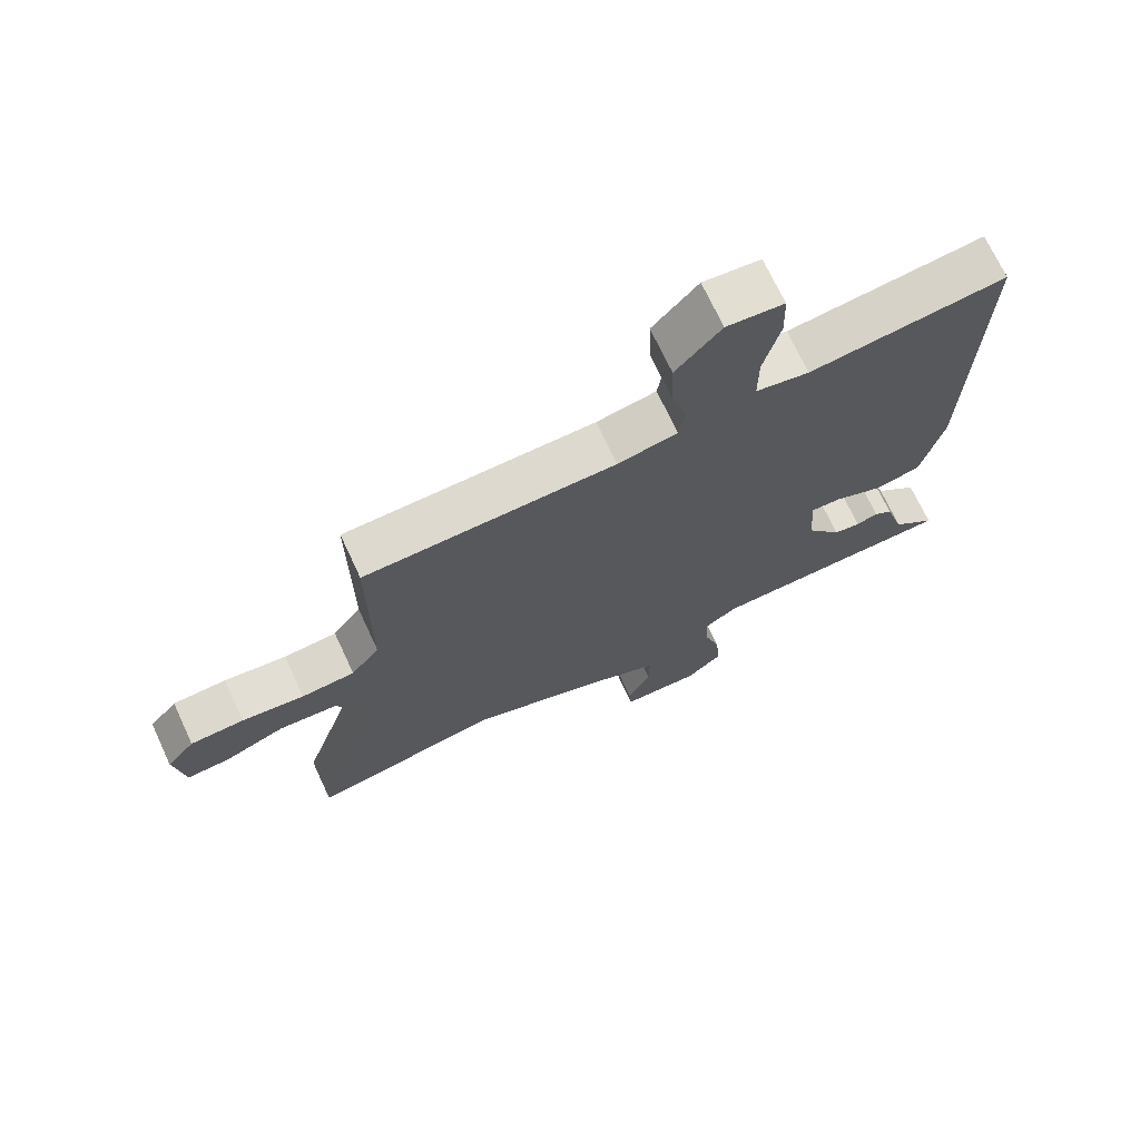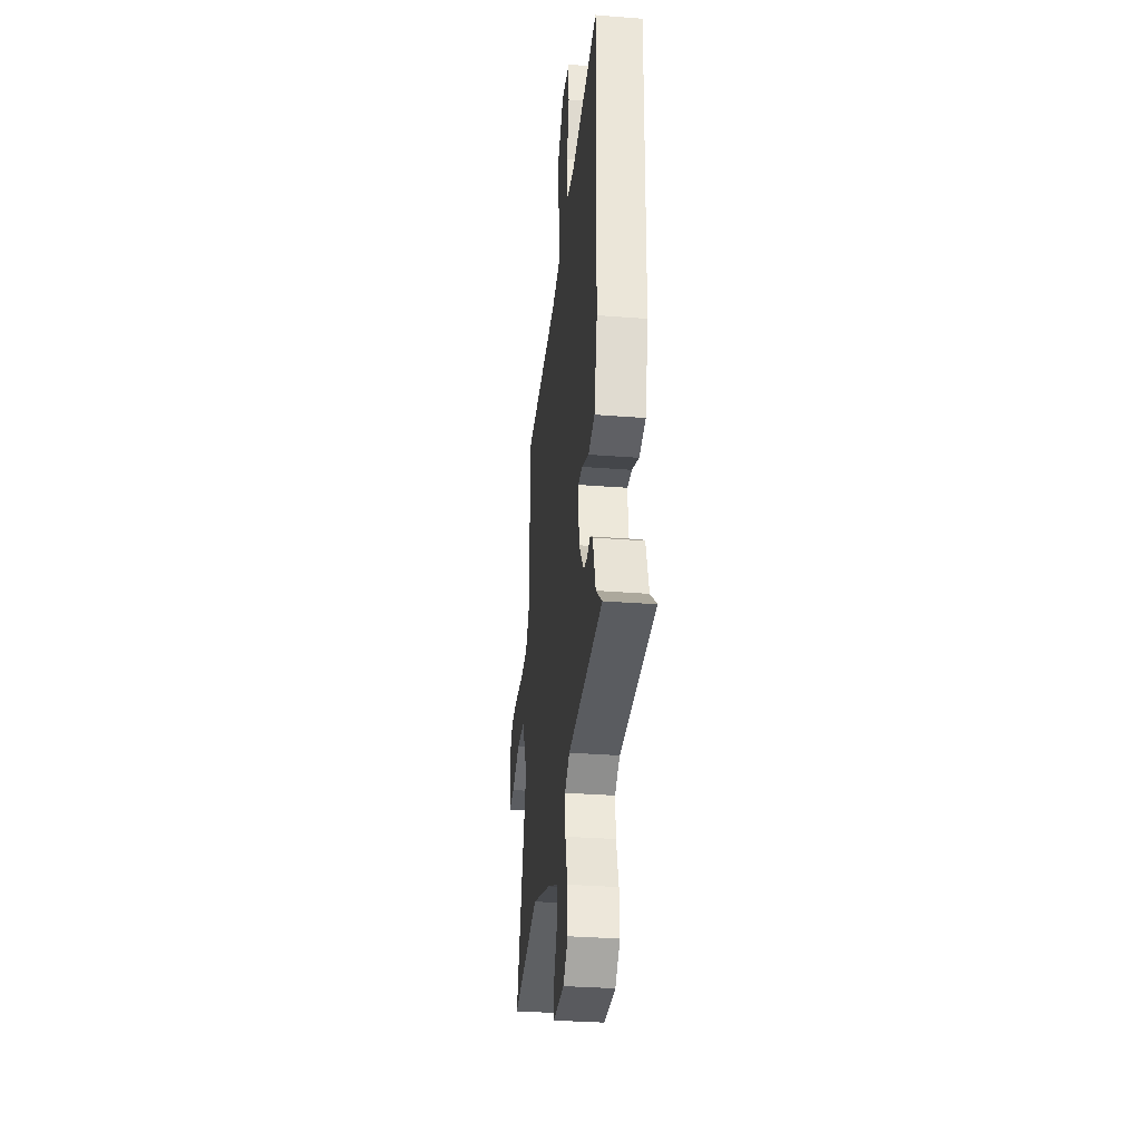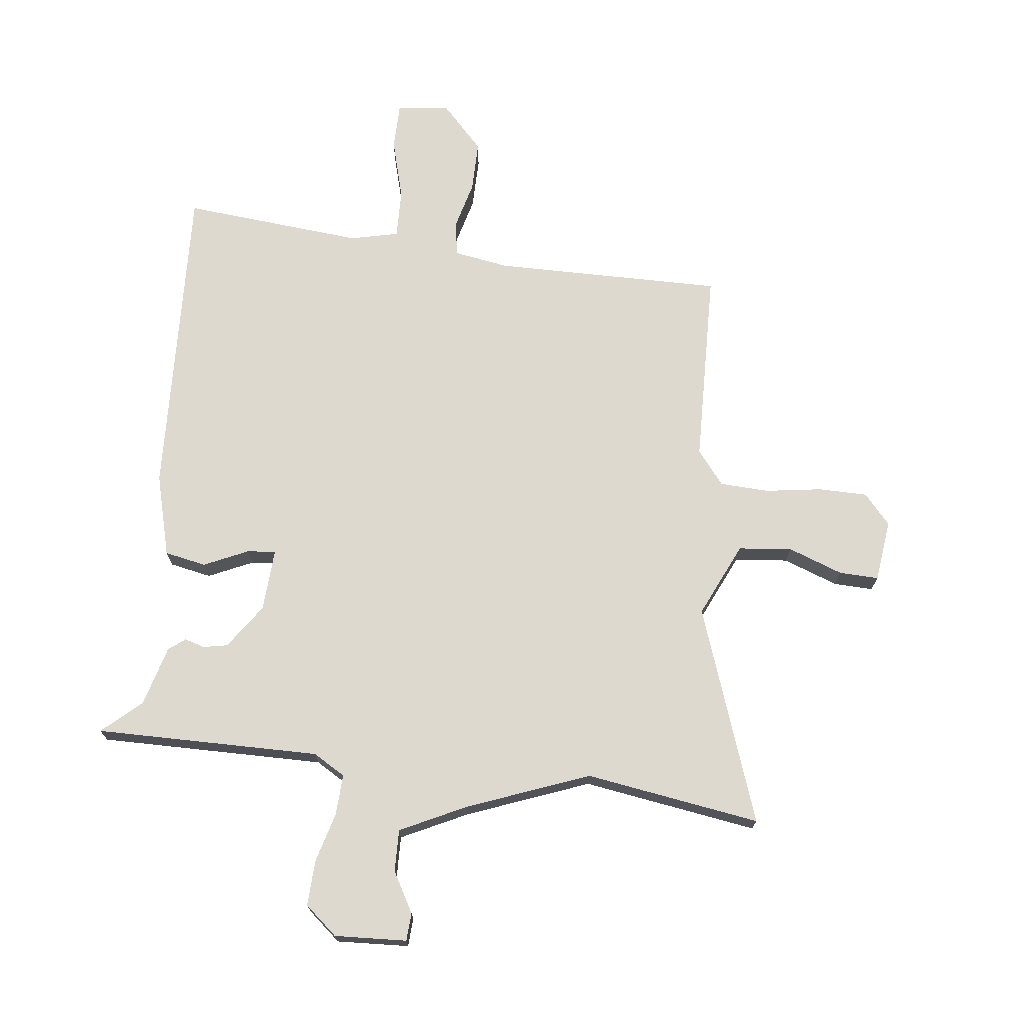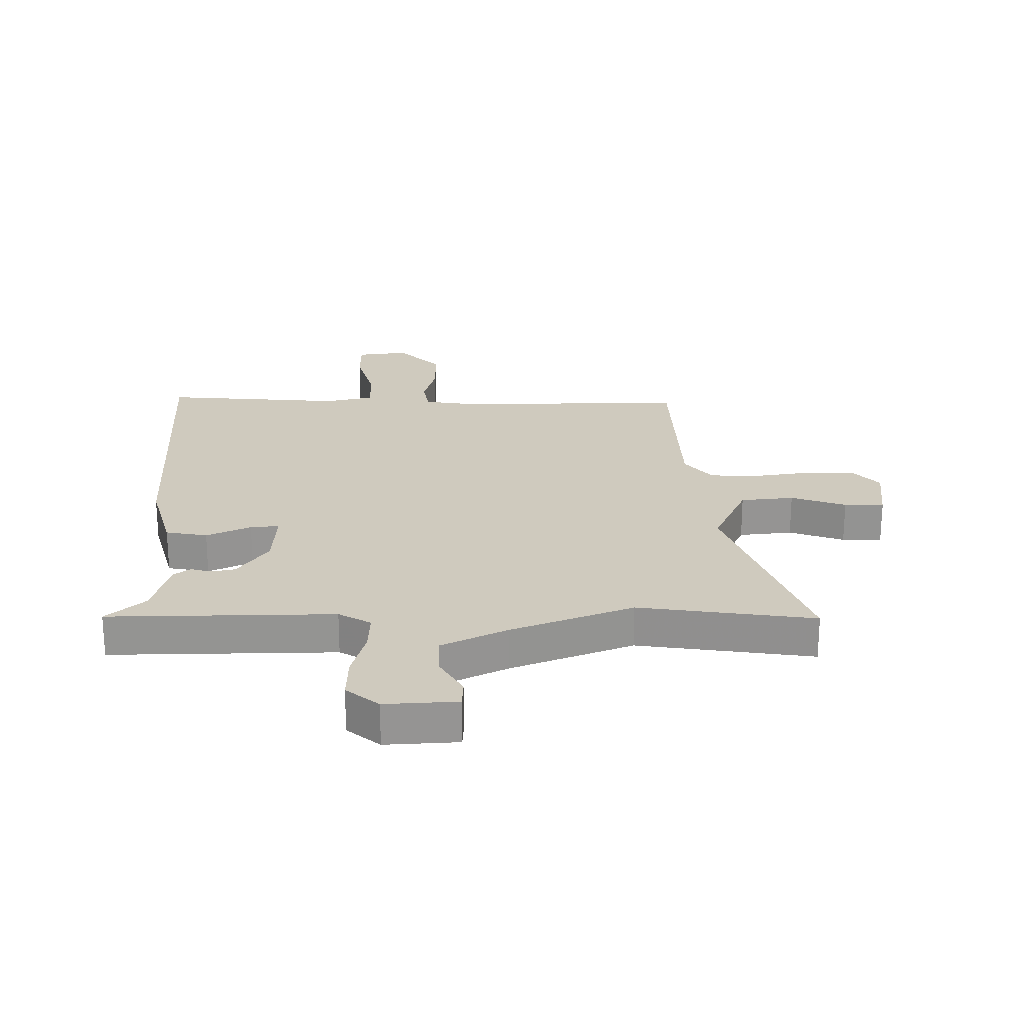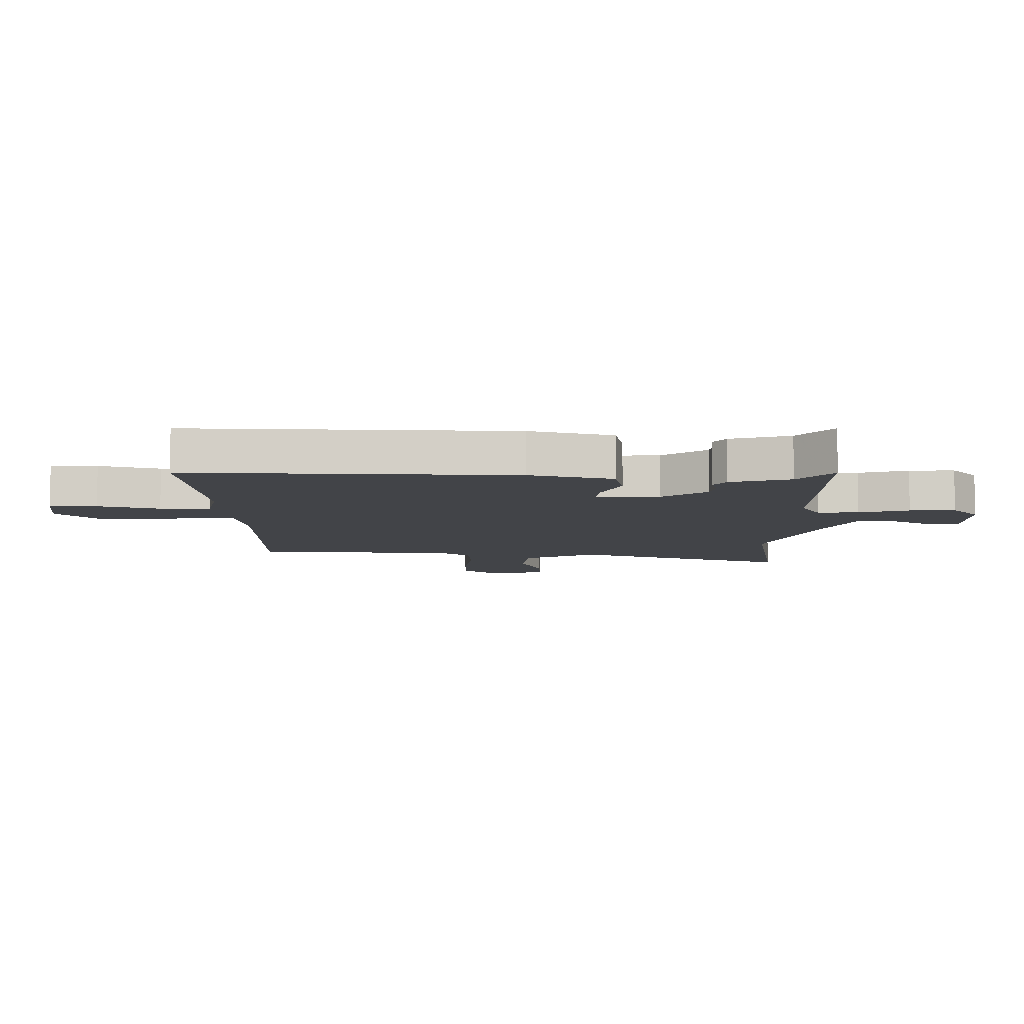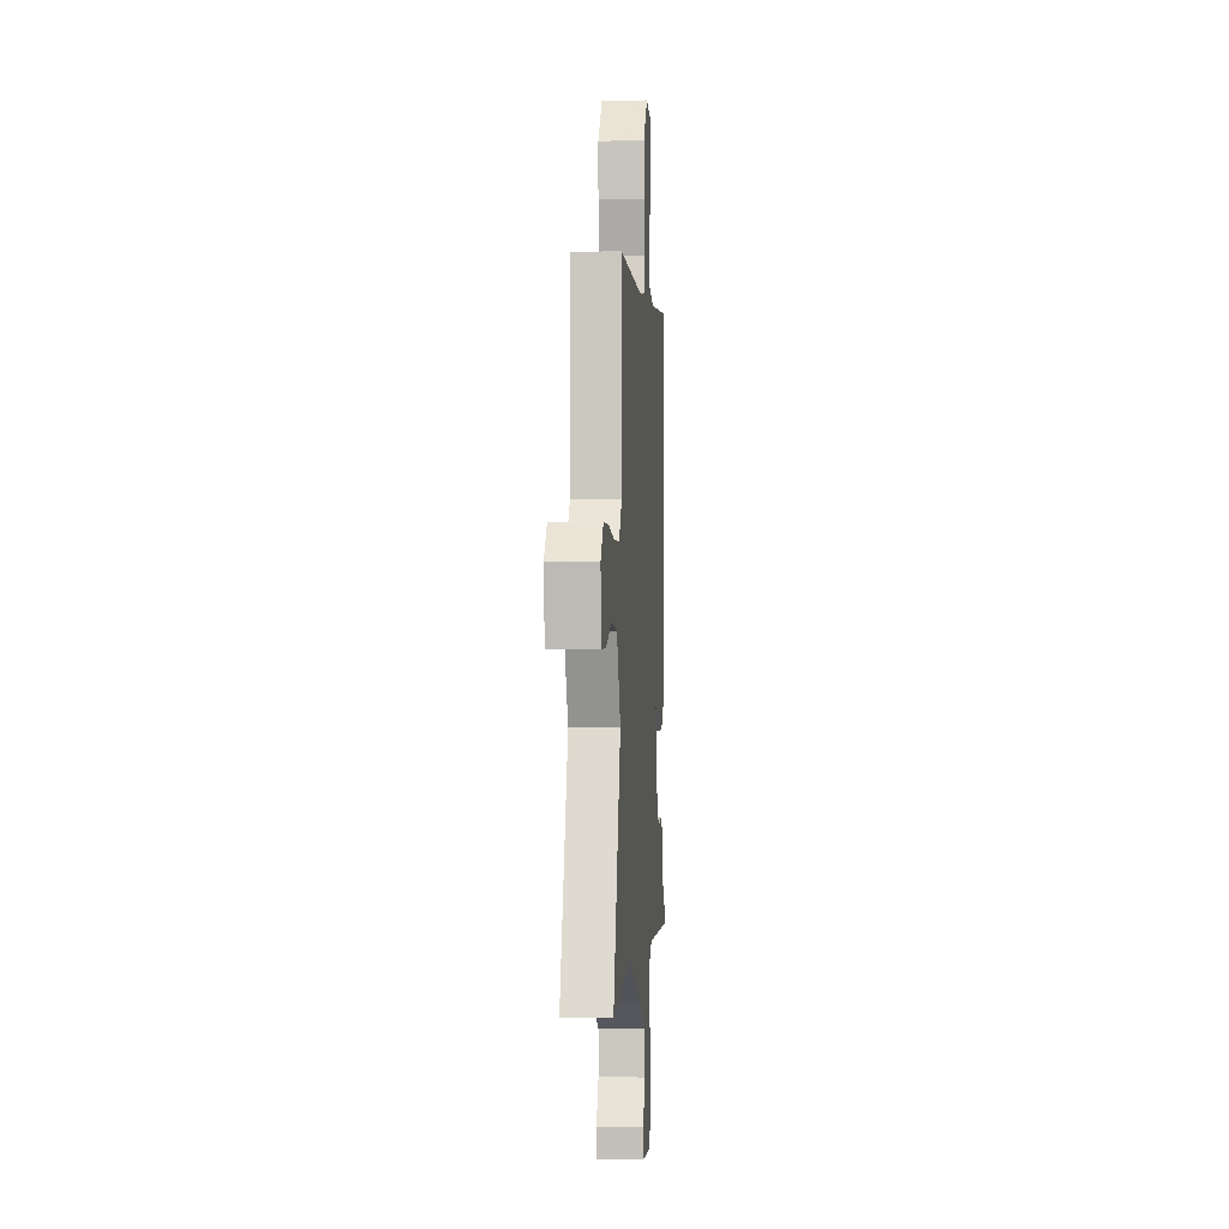
<metadata>
{"format":"obj","ext":"obj","renderer":"f3d","projection":"perspective","resolution":1024,"background":"white","views":[{"elev":71.1,"azim":-25.0,"up":"+Z"},{"elev":-32.6,"azim":83.8,"up":"+Z"},{"elev":71.4,"azim":-174.8,"up":"+Y"},{"elev":23.2,"azim":177.6,"up":"+Y"},{"elev":-8.1,"azim":88.5,"up":"+Y"},{"elev":-3.0,"azim":-85.7,"up":"+Z"}]}
</metadata>
<code>
v -0.484 0.07 0.496
v -0.09 0.07 0.503
v 0.004 0.07 0.521
v 0.013 0.07 0.58
v -0.011 0.07 0.663
v -0.014 0.07 0.752
v 0.057 0.07 0.831
v 0.147 0.07 0.822
v 0.15 0.07 0.741
v 0.124 0.07 0.636
v 0.124 0.07 0.551
v 0.208 0.07 0.534
v 0.518 0.07 0.57
v 0.508 0.07 0.016
v 0.474 0.07 -0.127
v 0.403 0.07 -0.143
v 0.326 0.07 -0.11
v 0.277 0.07 -0.107
v 0.286 0.07 -0.215
v 0.341 0.07 -0.29
v 0.383 0.07 -0.297
v 0.417 0.07 -0.286
v 0.446 0.07 -0.307
v 0.477 0.07 -0.409
v 0.545 0.07 -0.467
v 0.159 0.07 -0.474
v 0.105 0.07 -0.508
v 0.11 0.07 -0.578
v 0.136 0.07 -0.663
v 0.141 0.07 -0.741
v 0.087 0.07 -0.789
v -0.037 0.07 -0.786
v -0.041 0.07 -0.738
v -0.004 0.07 -0.668
v -0.004 0.07 -0.596
v -0.118 0.07 -0.544
v -0.329 0.07 -0.469
v -0.628 0.07 -0.523
v -0.508 0.07 -0.149
v -0.57 0.07 -0.023
v -0.662 0.07 -0.016
v -0.755 0.07 -0.053
v -0.823 0.07 -0.057
v -0.839 0.07 0.049
v -0.795 0.07 0.102
v -0.711 0.07 0.105
v -0.613 0.07 0.093
v -0.529 0.07 0.099
v -0.484 0.07 0.159
v -0.484 0 0.496
v -0.09 0 0.503
v 0.004 0 0.521
v 0.013 0 0.58
v -0.011 0 0.663
v -0.014 0 0.752
v 0.057 0 0.831
v 0.147 0 0.822
v 0.15 0 0.741
v 0.124 0 0.636
v 0.124 0 0.551
v 0.208 0 0.534
v 0.518 0 0.57
v 0.508 0 0.016
v 0.474 0 -0.127
v 0.403 0 -0.143
v 0.326 0 -0.11
v 0.277 0 -0.107
v 0.286 0 -0.215
v 0.341 0 -0.29
v 0.383 0 -0.297
v 0.417 0 -0.286
v 0.446 0 -0.307
v 0.477 0 -0.409
v 0.545 0 -0.467
v 0.159 0 -0.474
v 0.105 0 -0.508
v 0.11 0 -0.578
v 0.136 0 -0.663
v 0.141 0 -0.741
v 0.087 0 -0.789
v -0.037 0 -0.786
v -0.041 0 -0.738
v -0.004 0 -0.668
v -0.004 0 -0.596
v -0.118 0 -0.544
v -0.329 0 -0.469
v -0.628 0 -0.523
v -0.508 0 -0.149
v -0.57 0 -0.023
v -0.662 0 -0.016
v -0.755 0 -0.053
v -0.823 0 -0.057
v -0.839 0 0.049
v -0.795 0 0.102
v -0.711 0 0.105
v -0.613 0 0.093
v -0.529 0 0.099
v -0.484 0 0.159
f 44 45 46 47
f 44 47 48
f 41 42 43 44
f 40 41 44 48
f 39 40 48 49
f 37 38 39
f 36 37 39 49
f 31 32 33 34
f 31 34 35
f 28 29 30 31
f 27 28 31 35
f 24 25 26
f 22 23 24 26
f 21 22 26 27
f 20 21 27
f 19 20 27 35
f 14 15 16 17
f 12 13 14 17
f 11 12 17 18
f 7 8 9 10
f 7 10 11
f 4 5 6 7
f 3 4 7 11
f 36 49 1 2
f 35 36 2 3
f 18 19 35
f 3 11 18 35
f 96 95 94 93
f 97 96 93
f 93 92 91 90
f 97 93 90 89
f 98 97 89 88
f 88 87 86
f 98 88 86 85
f 83 82 81 80
f 84 83 80
f 80 79 78 77
f 84 80 77 76
f 75 74 73
f 75 73 72 71
f 76 75 71 70
f 76 70 69
f 84 76 69 68
f 66 65 64 63
f 66 63 62 61
f 67 66 61 60
f 59 58 57 56
f 60 59 56
f 56 55 54 53
f 60 56 53 52
f 51 50 98 85
f 52 51 85 84
f 84 68 67
f 84 67 60 52
f 1 50 51 2
f 2 51 52 3
f 3 52 53 4
f 4 53 54 5
f 5 54 55 6
f 6 55 56 7
f 7 56 57 8
f 8 57 58 9
f 9 58 59 10
f 10 59 60 11
f 11 60 61 12
f 12 61 62 13
f 13 62 63 14
f 14 63 64 15
f 15 64 65 16
f 16 65 66 17
f 17 66 67 18
f 18 67 68 19
f 19 68 69 20
f 20 69 70 21
f 21 70 71 22
f 22 71 72 23
f 23 72 73 24
f 24 73 74 25
f 25 74 75 26
f 26 75 76 27
f 27 76 77 28
f 28 77 78 29
f 29 78 79 30
f 30 79 80 31
f 31 80 81 32
f 32 81 82 33
f 33 82 83 34
f 34 83 84 35
f 35 84 85 36
f 36 85 86 37
f 37 86 87 38
f 38 87 88 39
f 39 88 89 40
f 40 89 90 41
f 41 90 91 42
f 42 91 92 43
f 43 92 93 44
f 44 93 94 45
f 45 94 95 46
f 46 95 96 47
f 47 96 97 48
f 48 97 98 49
f 49 98 50 1

</code>
